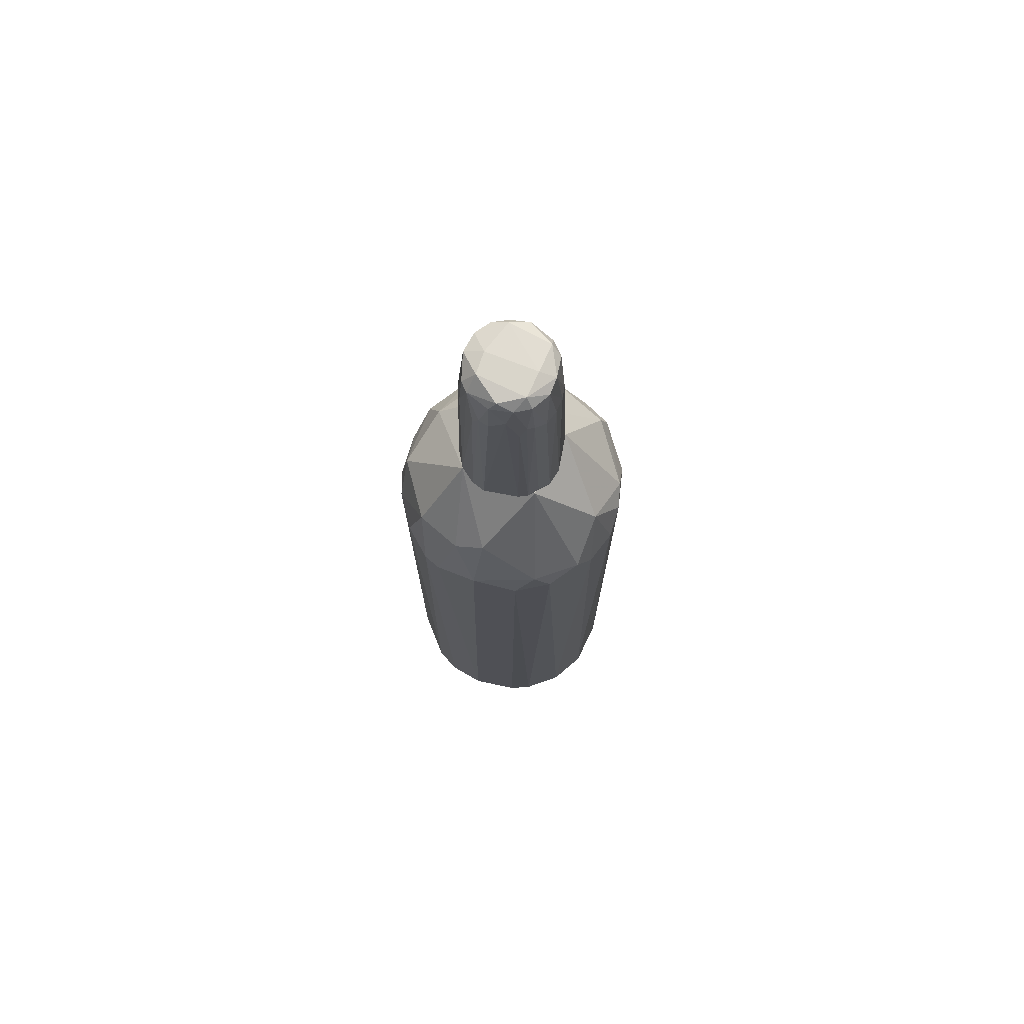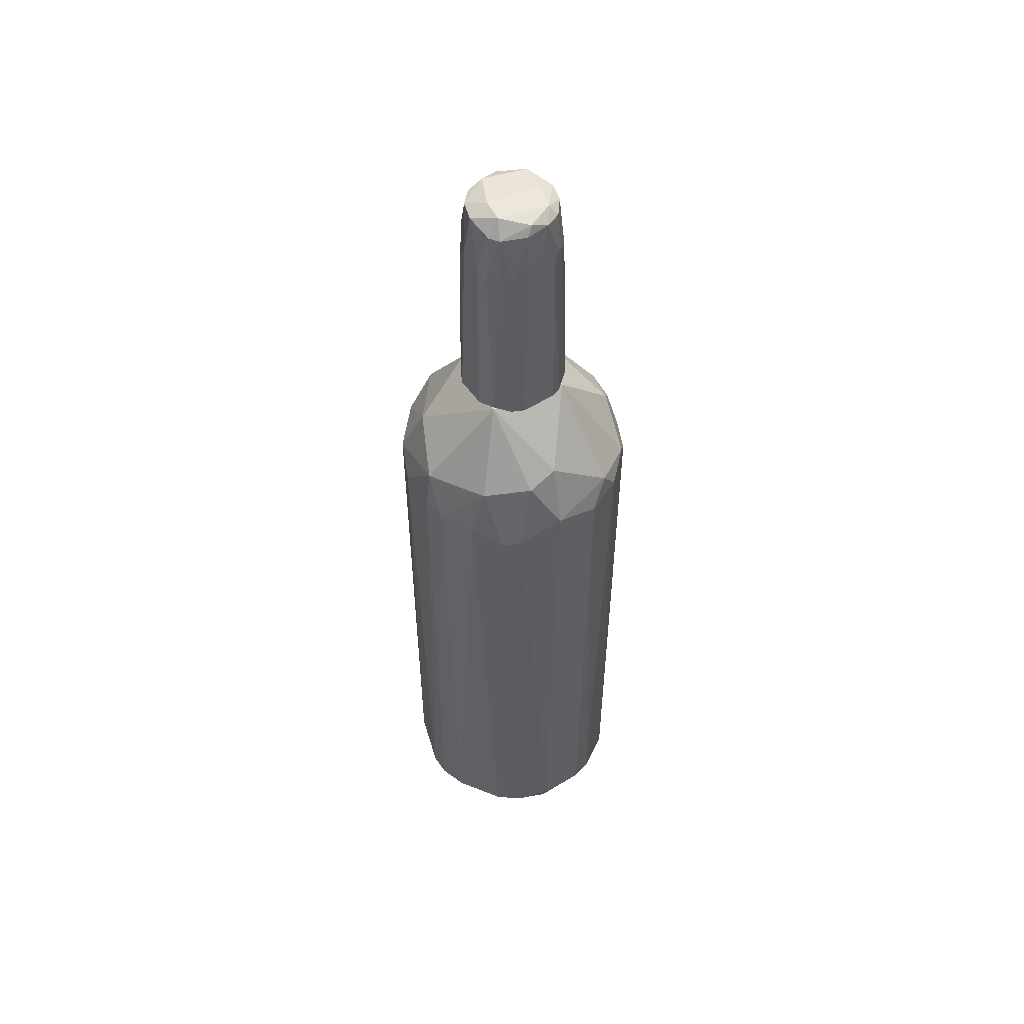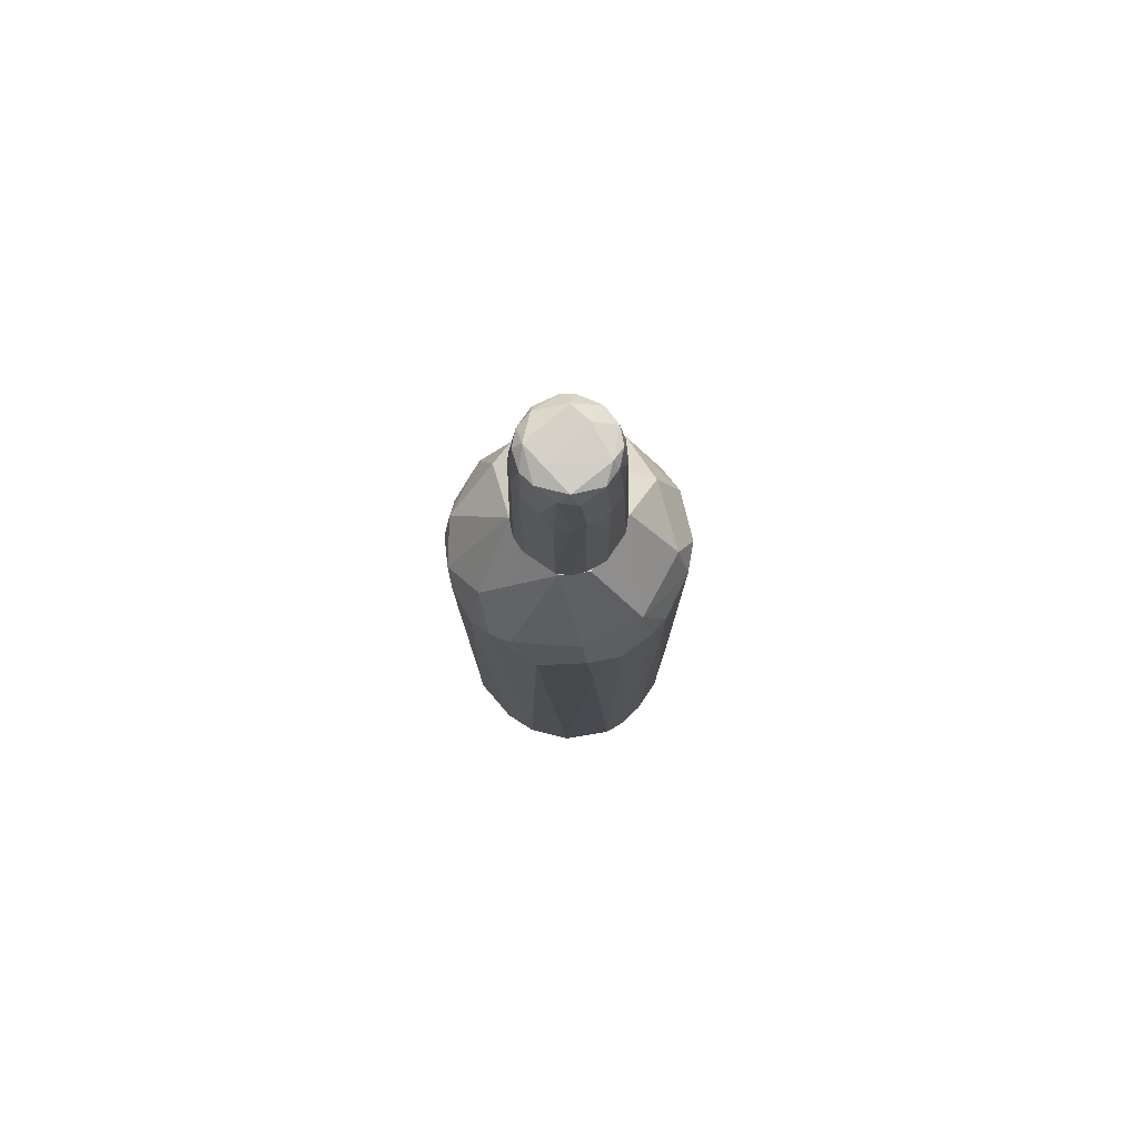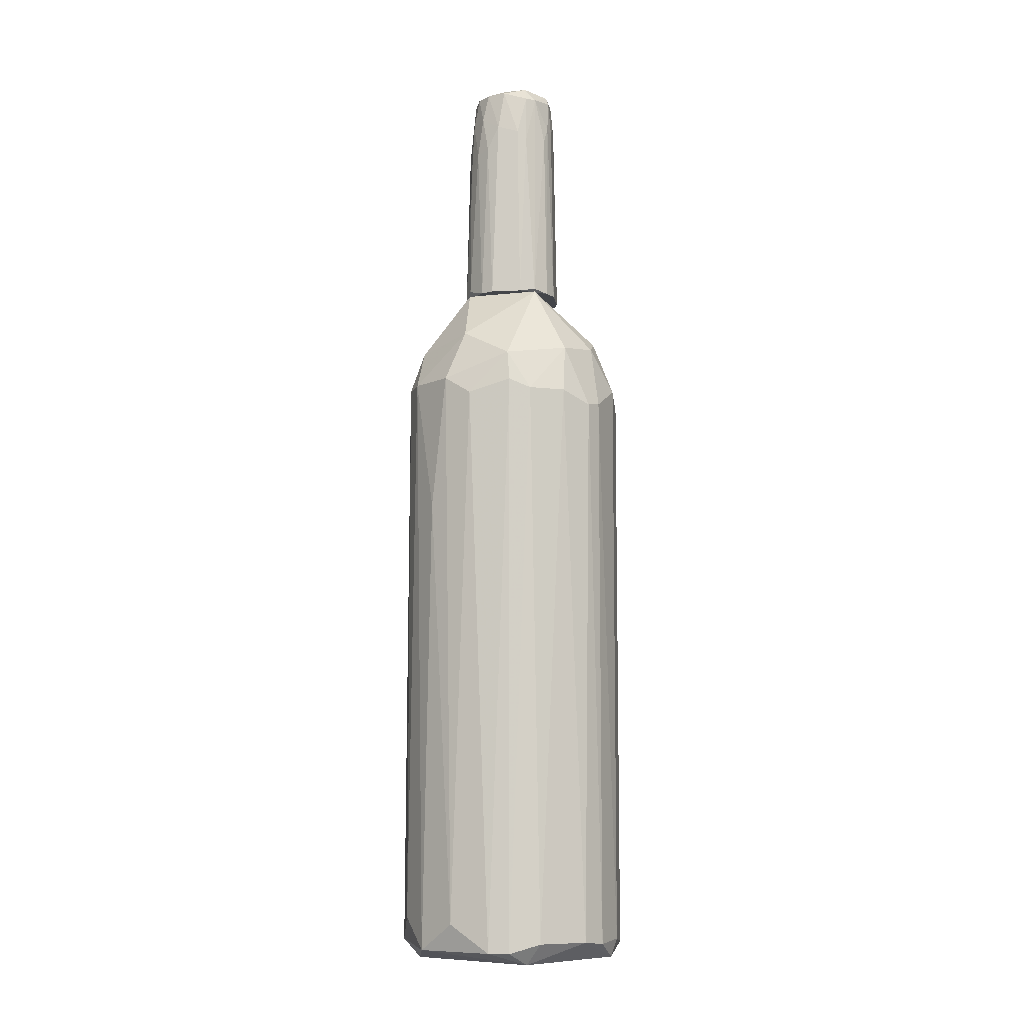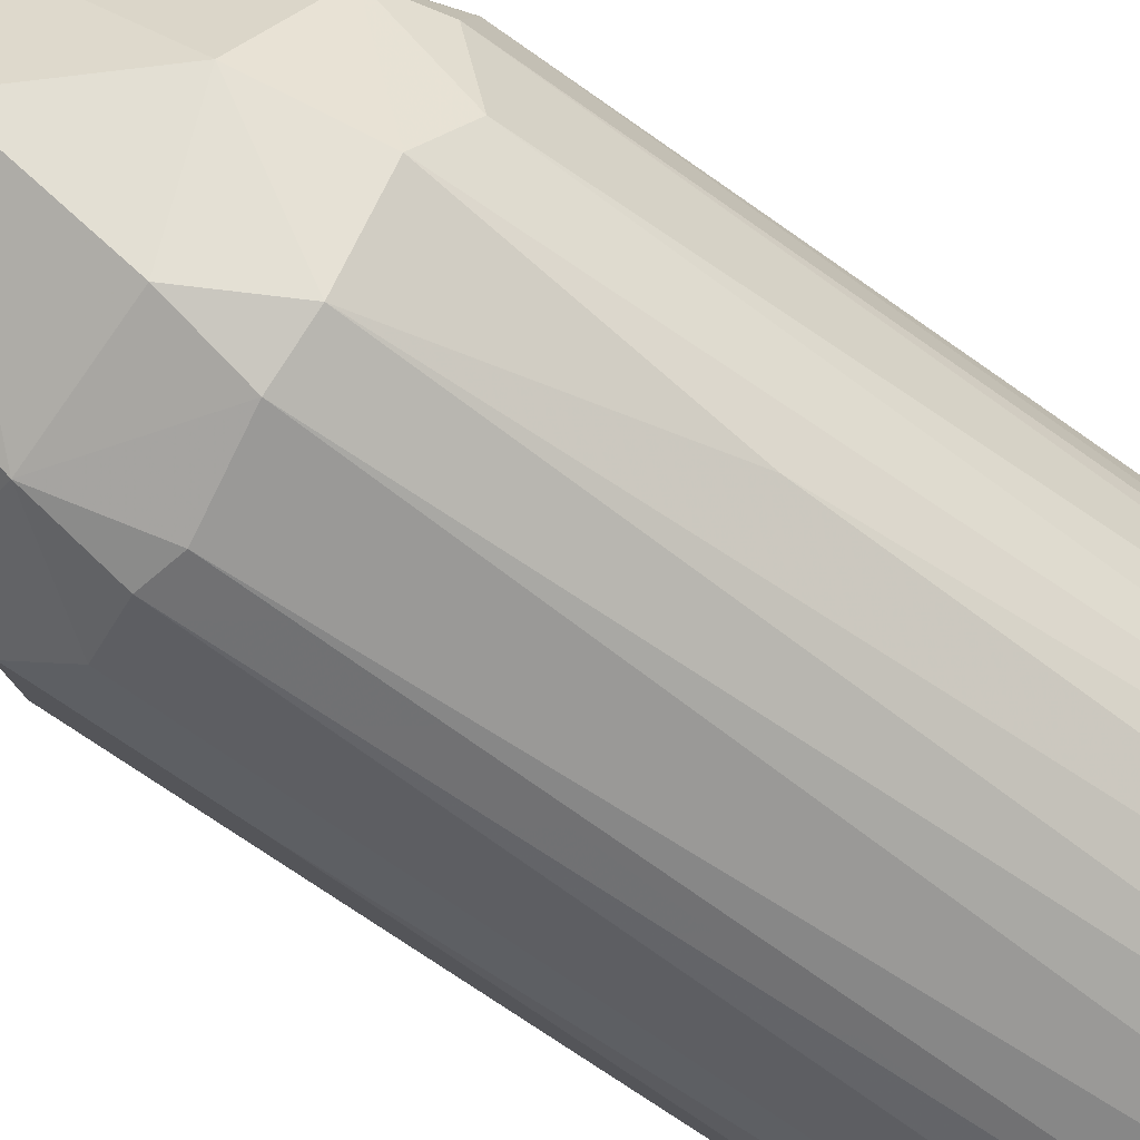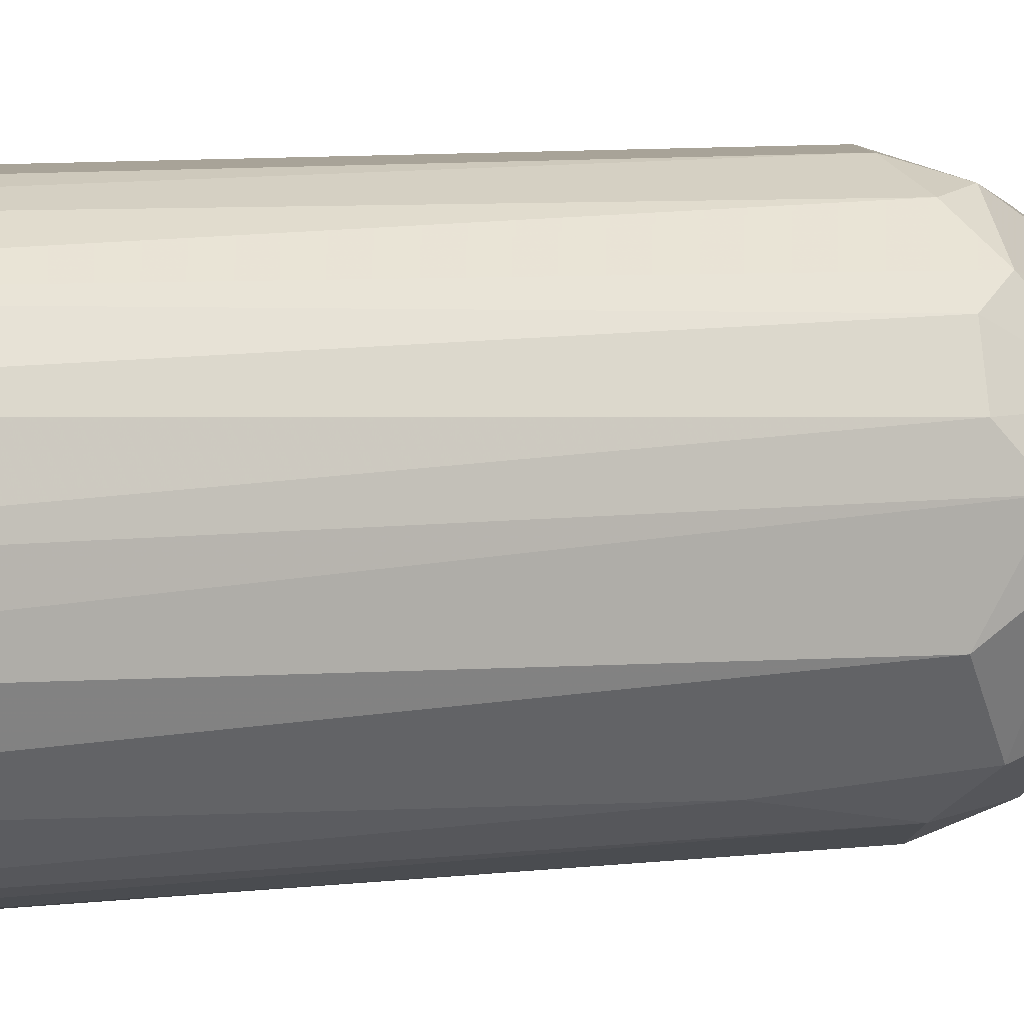
<metadata>
{"format":"obj","ext":"obj","renderer":"f3d","projection":"perspective","resolution":1024,"background":"white","views":[{"elev":74.4,"azim":10.7,"up":"+Y"},{"elev":53.8,"azim":-34.3,"up":"+Y"},{"elev":78.7,"azim":123.8,"up":"+Y"},{"elev":-8.8,"azim":-82.5,"up":"+Y"},{"elev":-62.4,"azim":-127.1,"up":"+Z"},{"elev":6.9,"azim":68.5,"up":"+Z"}]}
</metadata>
<code>
o convex_0
v 0.2202 0.2972 -0.01941
v -0.2277 -0.9298 -0.01945
v -0.2277 -0.9298 0.02349
v 0.2264 -0.9361 0.02345
v -0.03749 0.2543 0.226
v -0.07429 0.2604 -0.2158
v 0.09134 -0.9176 -0.2158
v 0.0852 -0.9299 0.2137
v -0.2154 0.3095 0.01731
v 0.165 0.2727 0.1585
v -0.1602 -0.9115 0.1707
v -0.1602 -0.9299 -0.1667
v 0.1711 0.2667 -0.1544
v 0.09747 0.4754 -0.04395
v -0.197 0.2604 -0.1177
v -0.1909 0.2297 0.1339
v 0.1957 -0.9361 -0.1237
v -0.08656 0.4754 0.0603
v 0.06067 0.248 -0.2219
v -0.03135 -0.9176 -0.2281
v -0.04976 -0.9484 0.2137
v 0.2018 -0.9238 0.1155
v -0.06203 0.4754 -0.08693
v 0.2202 0.2298 0.07257
v 0.0852 0.285 0.2076
v 0.06067 0.4754 0.08484
v -0.04362 -0.9546 -0.1913
v 0.2202 0.2175 -0.07466
v -0.1173 0.2114 0.2014
v -0.04976 -0.9116 0.226
v -0.2277 0.2482 0.02349
v -0.2154 -0.9115 0.08484
v -0.1296 0.2605 -0.1913
v 0.1527 -0.9176 0.1769
v 0.0484 0.2298 0.226
v 0.1895 -0.9546 0.07257
v -0.2093 -0.8746 -0.0992
v -0.2216 0.2237 -0.06239
v 0.05453 0.3341 -0.1974
v -0.09883 -0.8686 -0.2097
v -0.1909 -0.9544 0.05412
v -0.08043 0.3403 0.183
v 0.1159 0.242 0.2014
v 0.2264 -0.9176 -0.04399
v 0.1282 -0.9236 -0.1974
v 0.1221 0.2359 -0.1974
v 0.1834 0.3463 0.07257
v 0.2264 0.2727 0.02345
v 0.01772 0.242 -0.2281
v -0.1602 0.3278 0.1339
v 0.04226 -0.9238 0.226
v -0.1664 0.3648 -0.0808
v 0.03613 -0.9238 -0.2281
v -0.2216 0.2297 0.06643
v 0.1895 0.2359 0.134
v -0.1173 -0.9176 0.2014
v -0.148 0.2052 0.183
v -0.02522 0.3648 0.183
v -0.1786 -0.009636 -0.1483
v 0.1159 -0.9546 -0.1667
v 0.06067 0.4754 -0.08693
v -0.08043 0.3403 -0.1851
v 0.165 0.08862 -0.1667
v 0.1589 0.328 -0.1361
f 39 61 64
f 18 14 23
f 22 4 24
f 14 18 26
f 25 10 26
f 12 20 27
f 13 1 28
f 5 29 30
f 2 3 31
f 11 16 32
f 25 5 35
f 5 30 35
f 17 4 36
f 8 21 36
f 4 22 36
f 34 8 36
f 22 34 36
f 12 2 37
f 15 37 38
f 9 15 38
f 2 31 38
f 31 9 38
f 37 2 38
f 6 20 40
f 20 12 40
f 12 33 40
f 33 6 40
f 3 2 41
f 2 12 41
f 21 11 41
f 12 27 41
f 32 3 41
f 11 32 41
f 36 21 41
f 27 36 41
f 29 5 42
f 10 25 43
f 8 34 43
f 34 10 43
f 25 35 43
f 35 8 43
f 4 17 44
f 17 28 44
f 7 19 46
f 39 13 46
f 19 39 46
f 45 7 46
f 1 14 47
f 26 10 47
f 14 26 47
f 24 4 48
f 28 1 48
f 4 44 48
f 44 28 48
f 1 47 48
f 47 24 48
f 20 6 49
f 6 39 49
f 39 19 49
f 18 9 50
f 42 18 50
f 21 8 51
f 30 21 51
f 8 35 51
f 35 30 51
f 15 9 52
f 9 18 52
f 18 23 52
f 33 15 52
f 19 7 53
f 27 20 53
f 7 45 53
f 49 19 53
f 20 49 53
f 31 3 54
f 9 31 54
f 32 16 54
f 3 32 54
f 50 9 54
f 16 50 54
f 22 24 55
f 34 22 55
f 10 34 55
f 24 47 55
f 47 10 55
f 11 21 56
f 21 30 56
f 30 29 56
f 16 11 57
f 29 42 57
f 50 16 57
f 42 50 57
f 11 56 57
f 56 29 57
f 5 25 58
f 26 18 58
f 25 26 58
f 18 42 58
f 42 5 58
f 33 12 59
f 15 33 59
f 12 37 59
f 37 15 59
f 17 36 60
f 36 27 60
f 45 17 60
f 27 53 60
f 53 45 60
f 23 14 61
f 39 23 61
f 6 33 62
f 39 6 62
f 23 39 62
f 52 23 62
f 33 52 62
f 13 28 63
f 28 17 63
f 17 45 63
f 46 13 63
f 45 46 63
f 1 13 64
f 14 1 64
f 13 39 64
f 61 14 64
o convex_1
v 0.09751 0.5122 -0.001048
v -0.09887 0.4754 -0.03173
v -0.09887 0.4754 0.02963
v -0.05589 0.954 0.03576
v 0.01772 0.9356 -0.08082
v 0.04226 0.8619 0.08486
v 0.02998 0.4754 -0.09924
v -0.03749 0.4754 0.09714
v 0.0791 0.9294 -0.03173
v -0.0743 0.8803 -0.05628
v 0.08523 0.4754 0.06029
v -0.06817 0.9234 0.06031
v -0.03134 0.4754 -0.09924
v 0.07296 0.9356 0.0419
v 0.08523 0.4754 -0.06241
v -0.08659 0.9356 -0.00718
v -0.02521 0.9295 0.08486
v 0.02998 0.4754 0.09714
v 0.06066 0.8251 -0.07469
v -0.01908 0.8067 -0.09309
v 0.09136 0.8435 0.01122
v -0.08659 0.4815 0.06031
v -0.09272 0.8435 0.02348
v 0.03613 0.954 0.06031
v -0.01908 0.9479 -0.06854
v -0.05589 0.4877 -0.08696
v 0.09136 0.7515 -0.03173
v 0.005452 0.8865 0.09099
v -0.05589 0.8313 0.07873
v 0.06066 0.9479 -0.04399
v -0.04362 0.8742 -0.08082
v 0.07296 0.8374 0.06029
v 0.01772 0.8005 -0.09309
v -0.09272 0.8558 -0.01945
v 0.09751 0.4754 0.02961
v 0.06681 0.4877 0.07873
v -0.08659 0.4754 -0.05628
v 0.09751 0.4754 -0.03784
v -0.04976 0.9356 -0.06854
v 0.0484 0.9356 0.07258
v 0.0791 0.7944 -0.05628
v 0.06681 0.4815 -0.08082
v -0.06202 0.4754 0.08486
v -0.02521 0.8558 0.09099
v -0.08659 0.8067 -0.04399
v -0.06817 0.8005 -0.06854
v 0.08523 0.8374 0.03576
v 0.06066 0.9172 -0.06241
v 0.04226 0.7822 -0.08696
v -0.04976 0.954 -0.00718
v 0.0791 0.9417 0.01122
v -0.08044 0.9234 0.0419
v -0.01294 0.9479 0.07873
v -0.04362 0.7576 -0.08696
v -0.0743 0.9356 -0.04399
v 0.05455 0.8558 0.07873
v 0.0484 0.4754 0.09099
v 0.02998 0.8313 0.09099
v 0.01772 0.9356 0.08486
v -0.08659 0.8251 0.0419
v -0.01908 0.9295 -0.08082
v 0.09136 0.8497 -0.007161
v 0.0484 0.954 0.01122
v -0.04362 0.8619 0.08486
f 108 81 128
f 67 66 71
f 67 71 72
f 72 71 75
f 71 66 77
f 75 71 79
f 72 75 82
f 71 77 84
f 72 82 92
f 76 86 93
f 69 89 94
f 84 69 97
f 71 84 97
f 66 67 98
f 67 87 98
f 87 80 98
f 75 79 99
f 65 85 99
f 77 66 101
f 90 77 101
f 65 99 102
f 99 79 102
f 95 74 103
f 78 88 104
f 96 78 104
f 79 83 105
f 73 91 105
f 102 79 105
f 91 102 105
f 79 71 106
f 83 79 106
f 67 72 107
f 86 67 107
f 93 86 107
f 72 92 108
f 92 81 108
f 66 98 109
f 98 74 109
f 101 66 109
f 101 109 110
f 74 95 110
f 90 101 110
f 109 74 110
f 85 78 111
f 96 75 111
f 78 96 111
f 75 99 111
f 99 85 111
f 83 69 112
f 94 73 112
f 69 94 112
f 73 105 112
f 105 83 112
f 69 83 113
f 97 69 113
f 71 97 113
f 106 71 113
f 83 106 113
f 80 68 114
f 68 88 114
f 78 85 115
f 88 78 115
f 73 94 115
f 76 68 116
f 68 80 116
f 80 87 116
f 68 76 117
f 76 81 117
f 88 68 117
f 84 77 118
f 77 90 118
f 95 84 118
f 110 95 118
f 90 110 118
f 74 98 119
f 98 80 119
f 103 74 119
f 89 103 119
f 80 114 119
f 114 89 119
f 75 96 120
f 100 75 120
f 104 70 120
f 96 104 120
f 82 75 121
f 75 100 121
f 120 70 121
f 100 120 121
f 92 82 122
f 121 70 122
f 82 121 122
f 81 92 123
f 104 88 123
f 70 104 123
f 117 81 123
f 88 117 123
f 122 70 123
f 92 122 123
f 67 86 124
f 86 76 124
f 87 67 124
f 76 116 124
f 116 87 124
f 69 84 125
f 89 69 125
f 84 95 125
f 103 89 125
f 95 103 125
f 85 65 126
f 91 73 126
f 65 102 126
f 102 91 126
f 73 115 126
f 115 85 126
f 94 89 127
f 114 88 127
f 89 114 127
f 88 115 127
f 115 94 127
f 81 76 128
f 76 93 128
f 107 72 128
f 93 107 128
f 72 108 128

</code>
